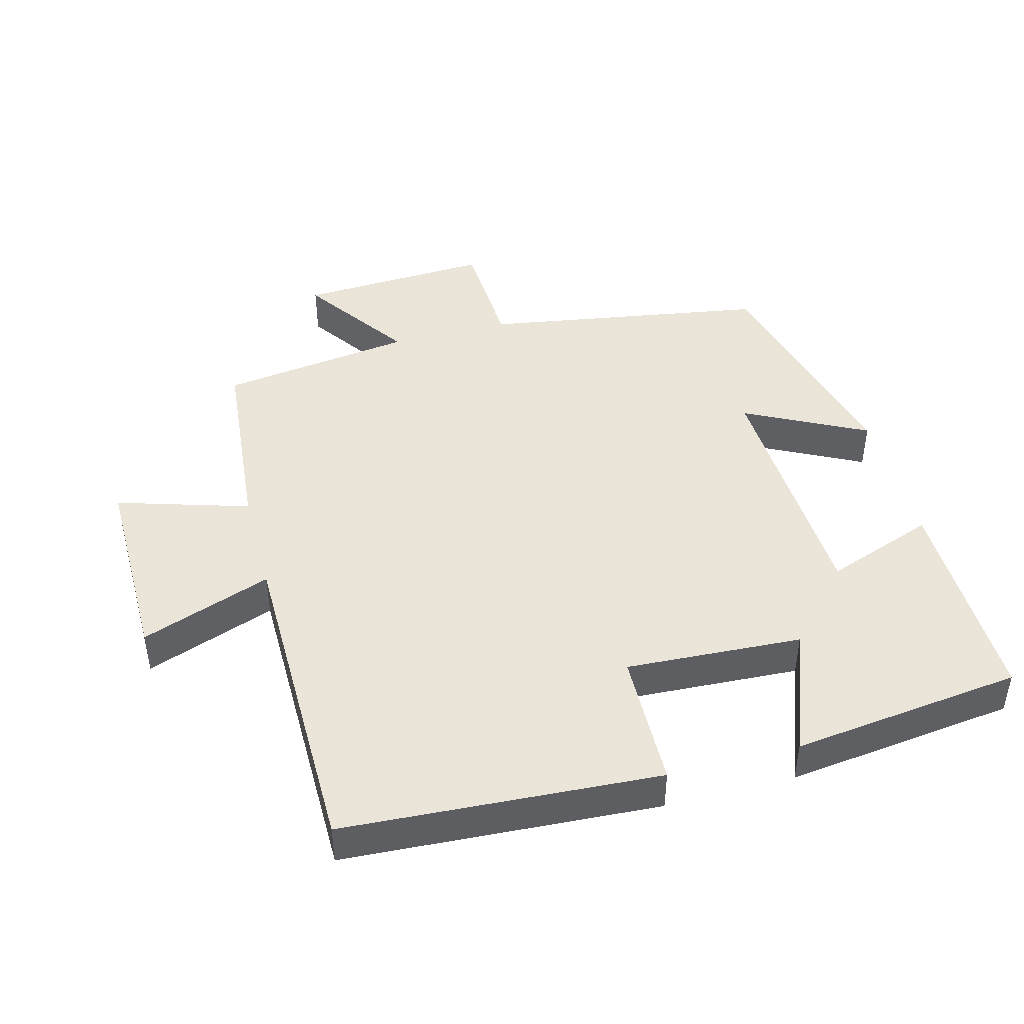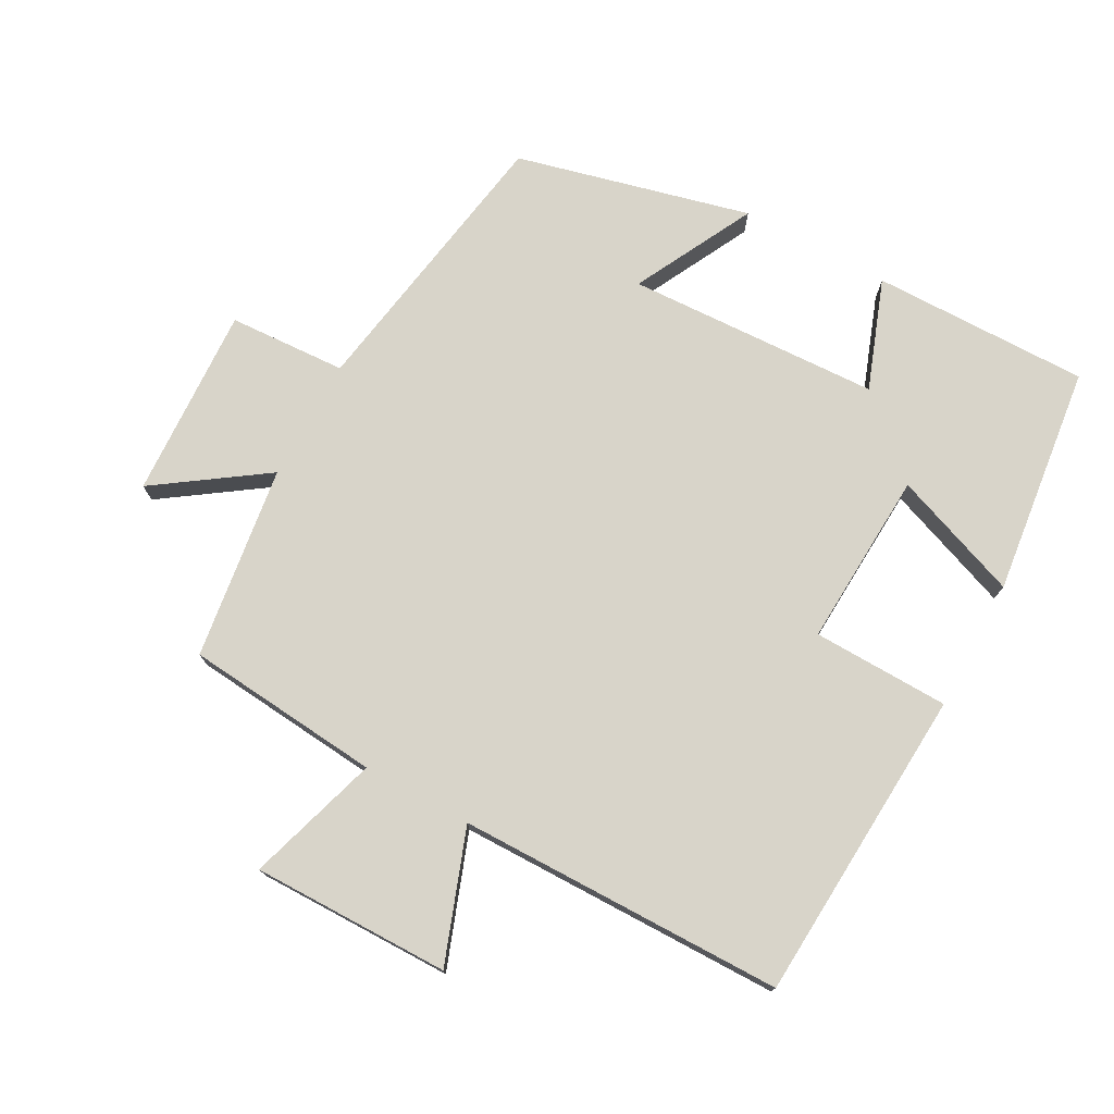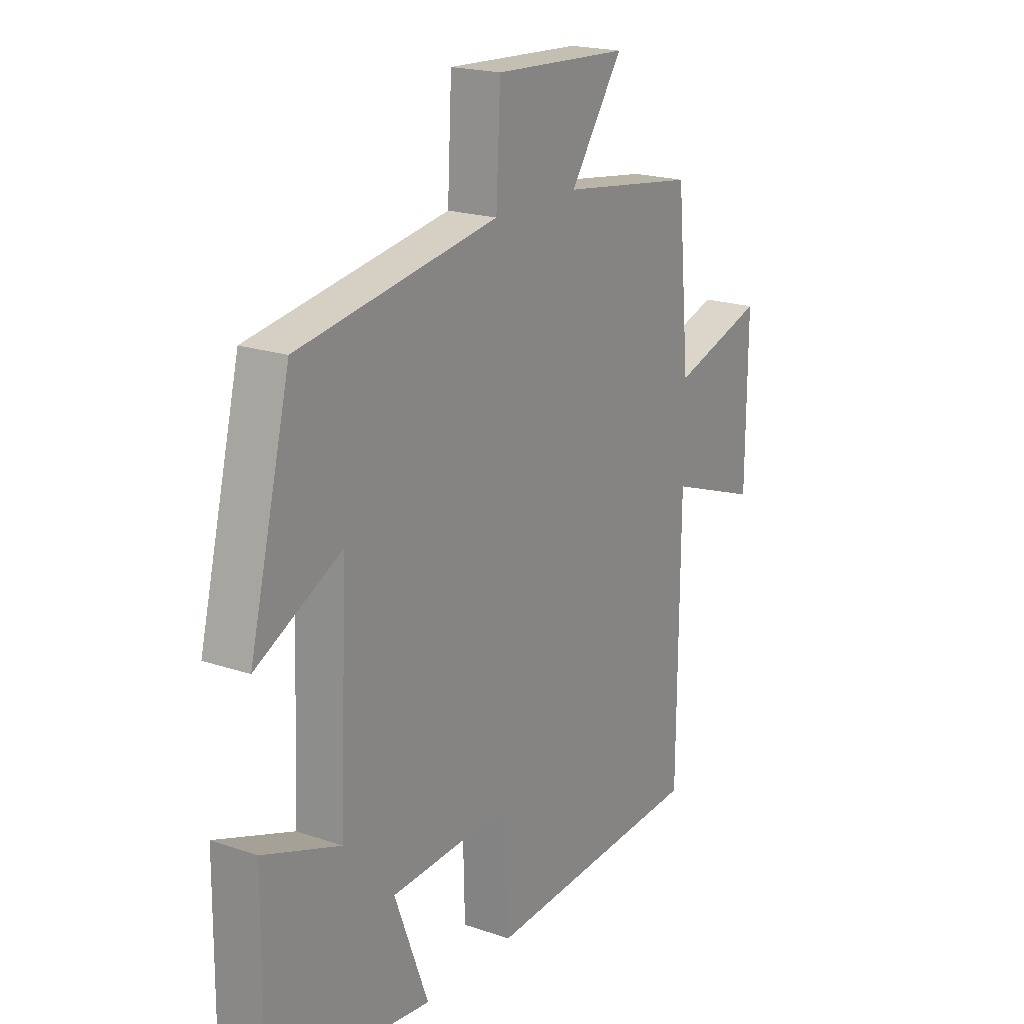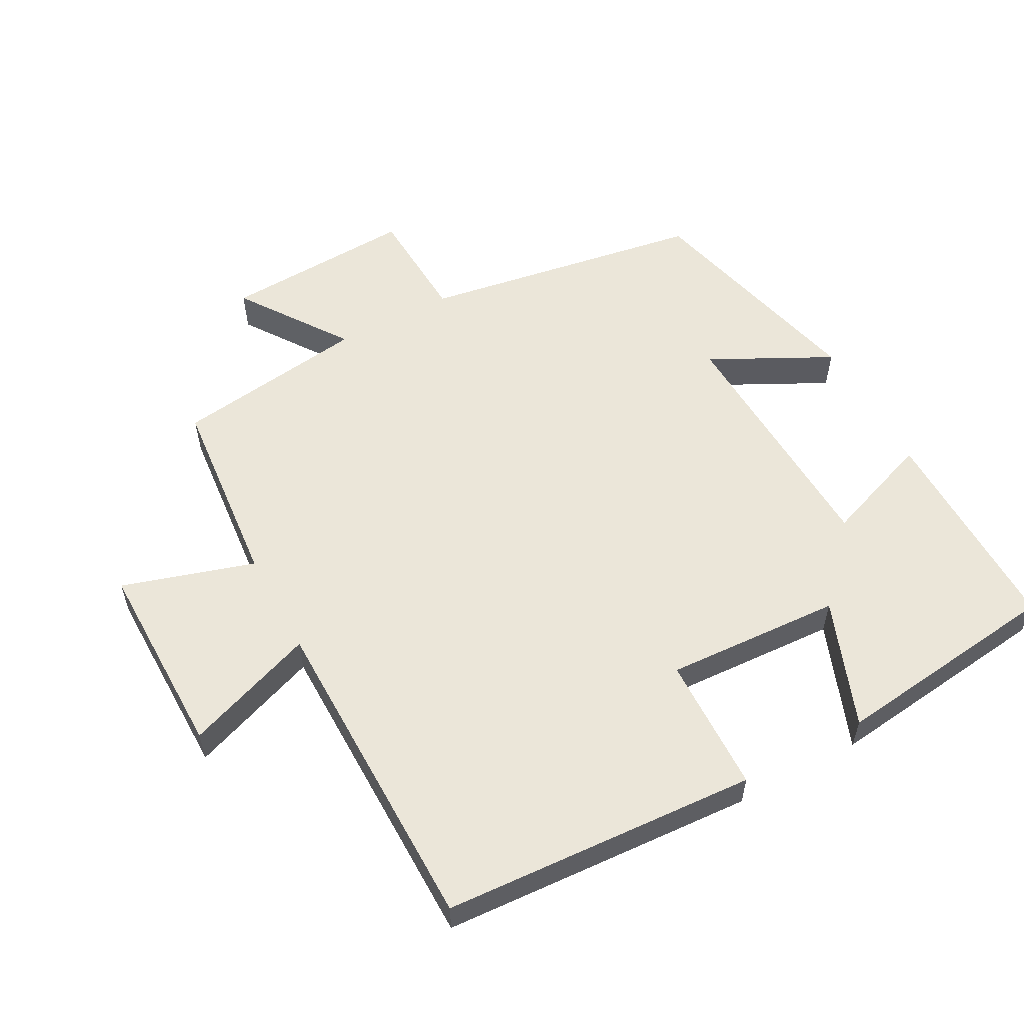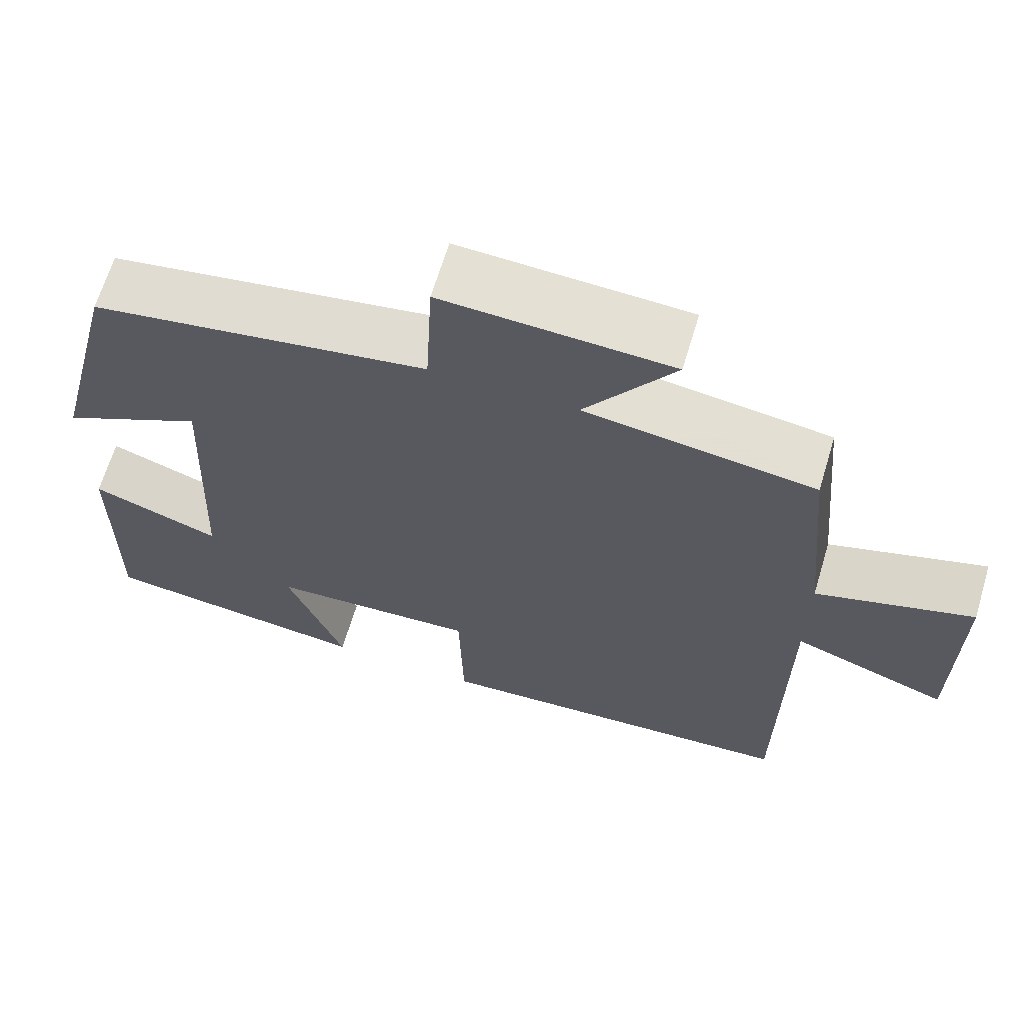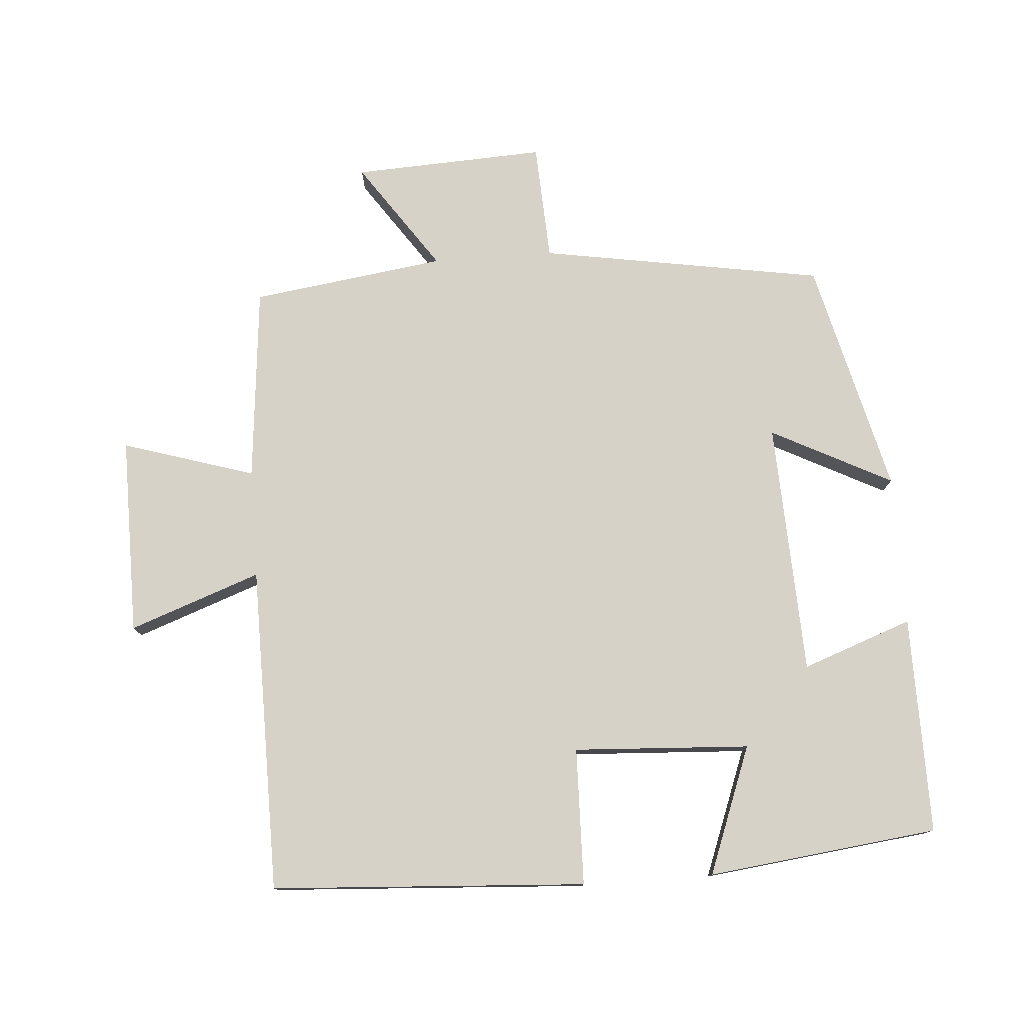
<metadata>
{"format":"obj","ext":"obj","renderer":"f3d","projection":"perspective","resolution":1024,"background":"white","views":[{"elev":44.7,"azim":165.1,"up":"+Y"},{"elev":75.3,"azim":118.6,"up":"+Y"},{"elev":19.9,"azim":-57.8,"up":"+Z"},{"elev":56.3,"azim":151.6,"up":"+Y"},{"elev":65.6,"azim":16.7,"up":"+Z"},{"elev":77.6,"azim":175.8,"up":"+Y"}]}
</metadata>
<code>
v -0.503 0.07 -0.459
v -0.5 0.07 -0.138
v -0.338 0.07 -0.197
v -0.322 0.07 0.177
v -0.5 0.07 0.086
v -0.414 0.07 0.431
v 0.005 0.07 0.5
v 0.014 0.07 0.674
v 0.298 0.07 0.66
v 0.187 0.07 0.5
v 0.473 0.07 0.46
v 0.5 0.07 0.171
v 0.695 0.07 0.231
v 0.693 0.07 -0.061
v 0.5 0.07 0.009
v 0.496 0.07 -0.472
v 0.031 0.07 -0.5
v 0.026 0.07 -0.298
v -0.234 0.07 -0.312
v -0.163 0.07 -0.5
v -0.503 0 -0.459
v -0.5 0 -0.138
v -0.338 0 -0.197
v -0.322 0 0.177
v -0.5 0 0.086
v -0.414 0 0.431
v 0.005 0 0.5
v 0.014 0 0.674
v 0.298 0 0.66
v 0.187 0 0.5
v 0.473 0 0.46
v 0.5 0 0.171
v 0.695 0 0.231
v 0.693 0 -0.061
v 0.5 0 0.009
v 0.496 0 -0.472
v 0.031 0 -0.5
v 0.026 0 -0.298
v -0.234 0 -0.312
v -0.163 0 -0.5
f 19 20 1 2
f 15 16 17 18
f 15 18 19
f 12 13 14 15
f 10 11 12 15
f 10 15 19
f 7 8 9 10
f 4 5 6 7
f 3 4 7 10
f 19 2 3
f 3 10 19
f 22 21 40 39
f 38 37 36 35
f 39 38 35
f 35 34 33 32
f 35 32 31 30
f 39 35 30
f 30 29 28 27
f 27 26 25 24
f 30 27 24 23
f 23 22 39
f 39 30 23
f 1 21 22 2
f 2 22 23 3
f 3 23 24 4
f 4 24 25 5
f 5 25 26 6
f 6 26 27 7
f 7 27 28 8
f 8 28 29 9
f 9 29 30 10
f 10 30 31 11
f 11 31 32 12
f 12 32 33 13
f 13 33 34 14
f 14 34 35 15
f 15 35 36 16
f 16 36 37 17
f 17 37 38 18
f 18 38 39 19
f 19 39 40 20
f 20 40 21 1

</code>
